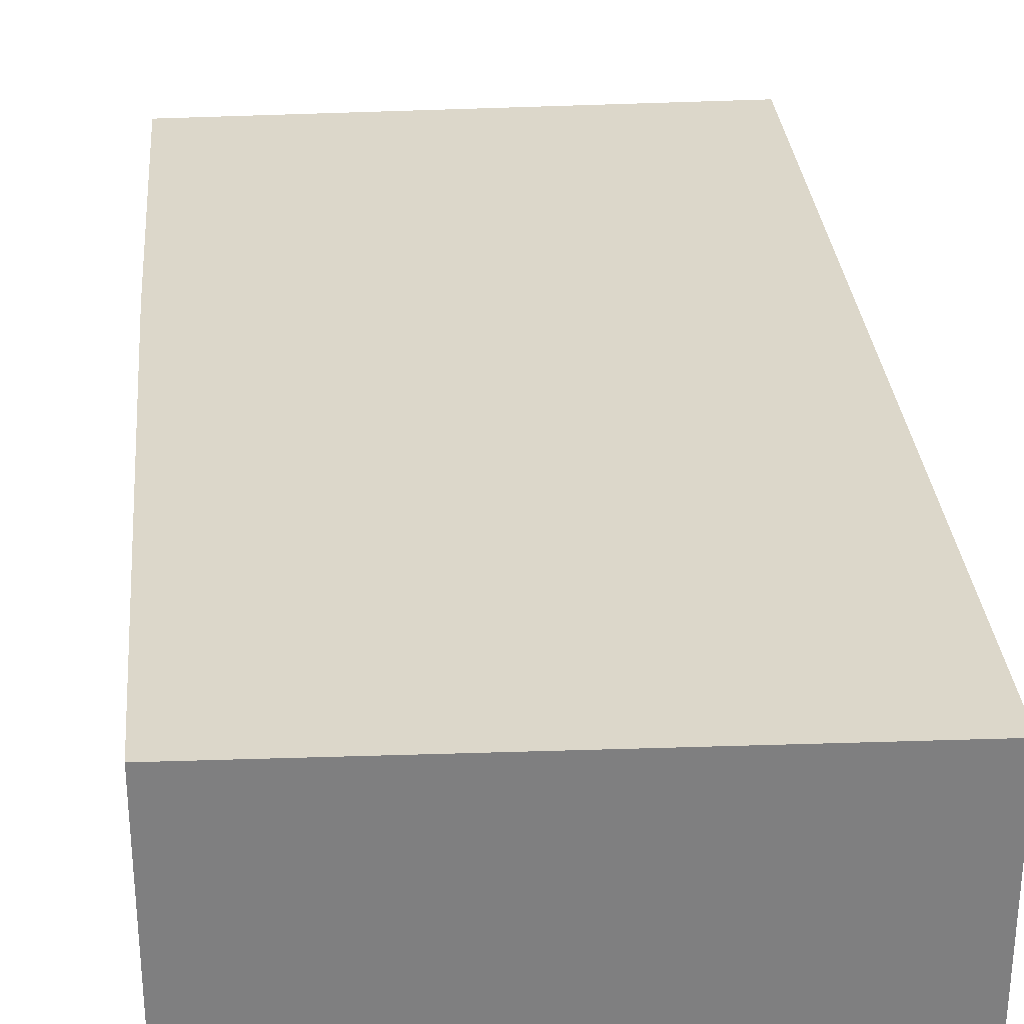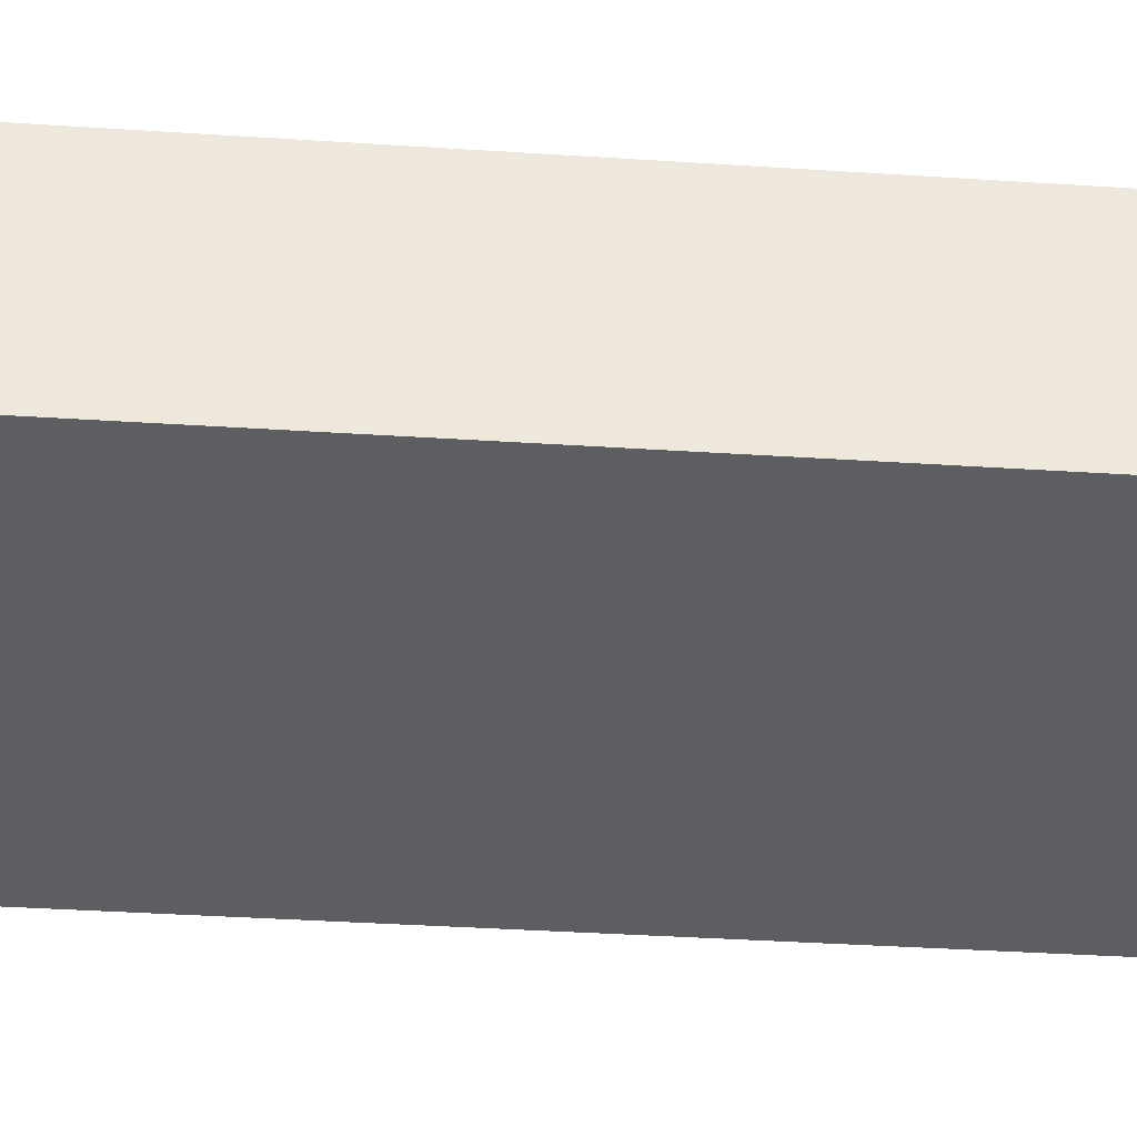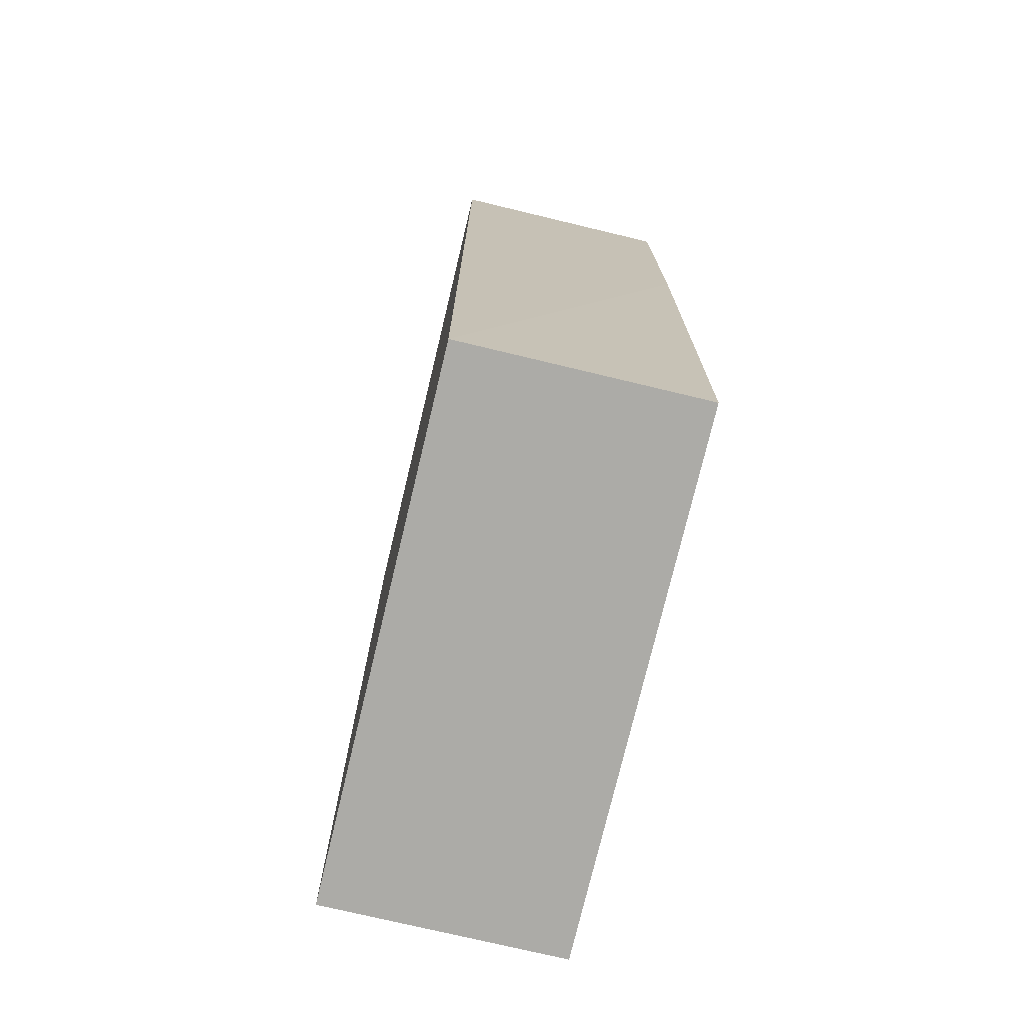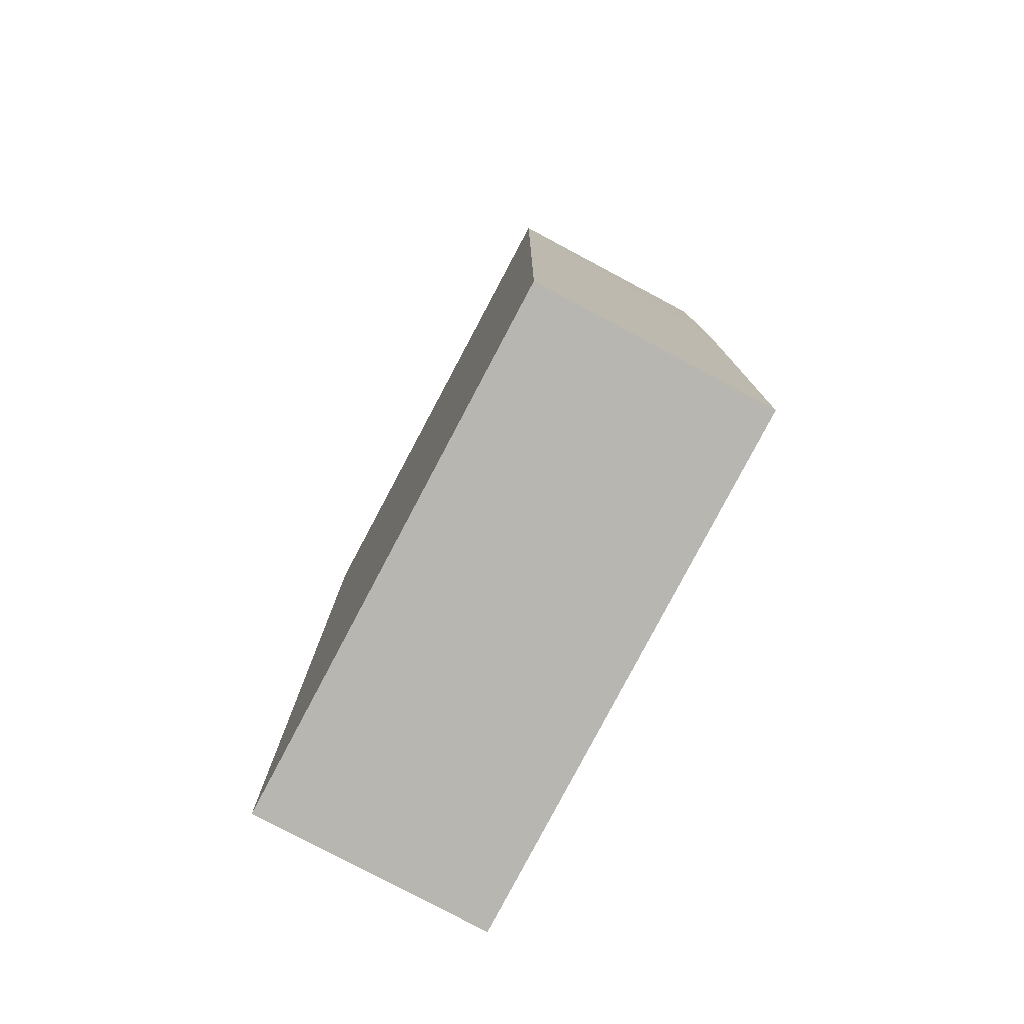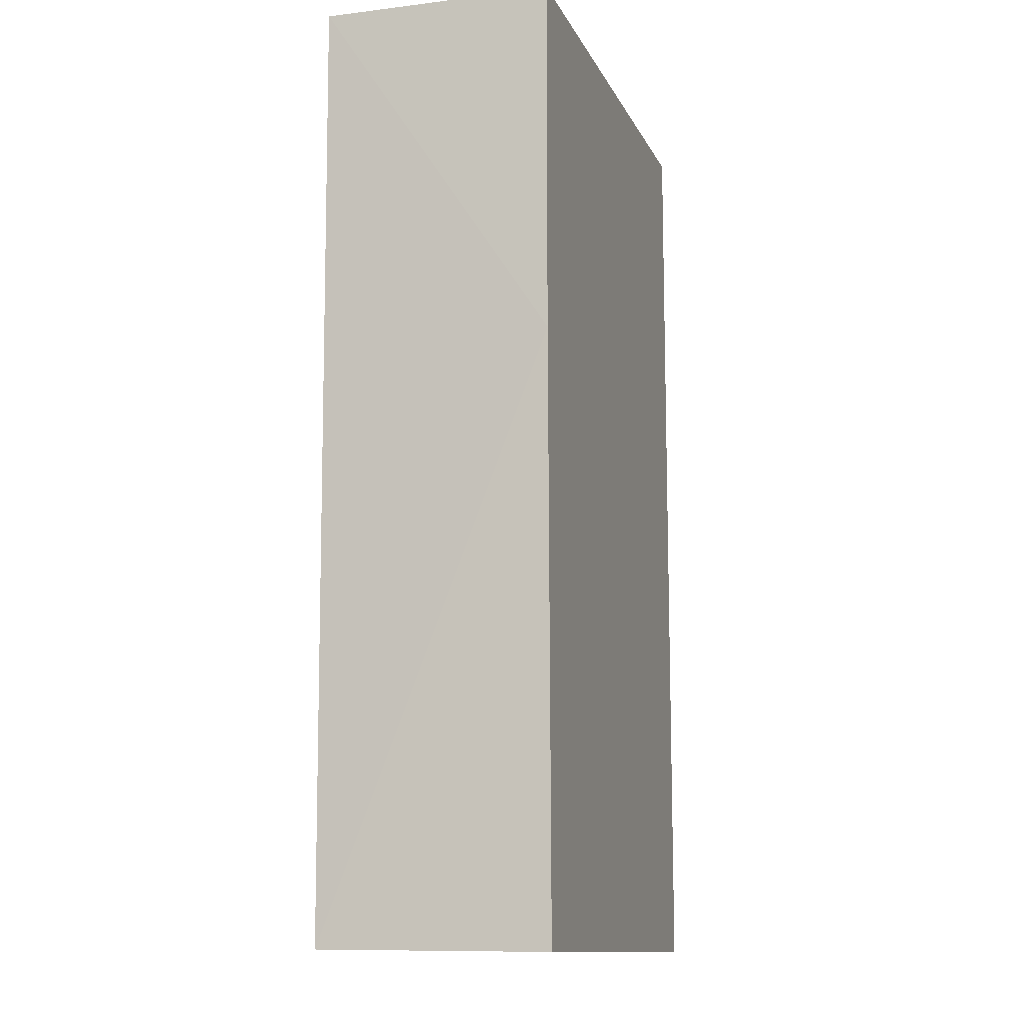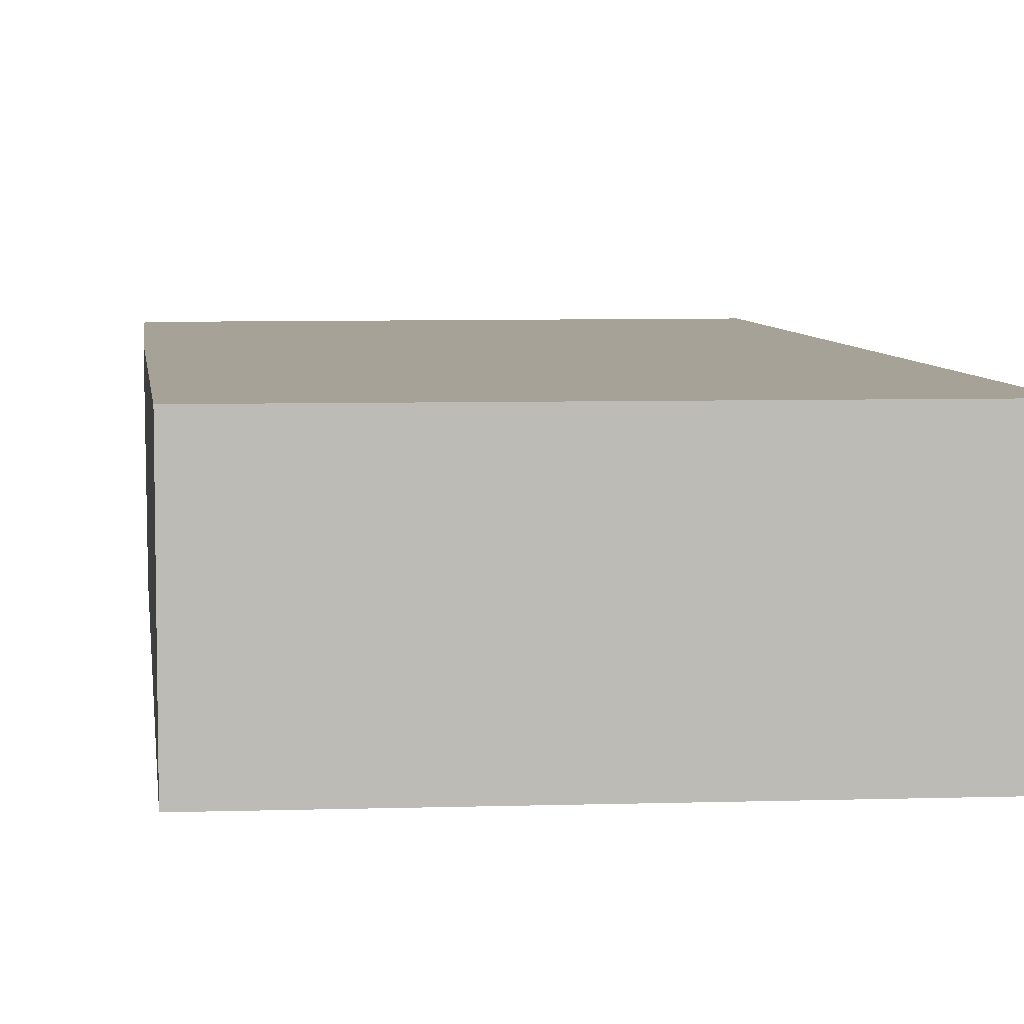
<metadata>
{"format":"obj","ext":"obj","renderer":"f3d","projection":"perspective","resolution":1024,"background":"white","views":[{"elev":30.4,"azim":175.4,"up":"+Y"},{"elev":-38.0,"azim":-94.4,"up":"+Y"},{"elev":-74.4,"azim":76.5,"up":"+Z"},{"elev":-79.5,"azim":62.0,"up":"+Z"},{"elev":-10.6,"azim":106.9,"up":"+Z"},{"elev":6.5,"azim":173.1,"up":"+Y"}]}
</metadata>
<code>
v -0.09848 -0.03022 0.09659
v -0.1003 -0.03022 -0.1471
v -0.09848 0.03022 0.005682
v -0.2348 0.03022 0.09659
v -0.2348 -0.03022 0.09659
v -0.2361 0.03022 -0.1516
v -0.09848 0.03022 0.09659
v -0.1003 0.03022 -0.1471
v -0.2361 -0.03022 -0.1516
f 1 2 3
f 5 2 1
f 5 1 4
f 6 4 3
f 7 1 3
f 7 3 4
f 7 4 1
f 8 6 3
f 8 3 2
f 8 2 6
f 9 6 2
f 9 2 5
f 9 5 4
f 9 4 6

</code>
